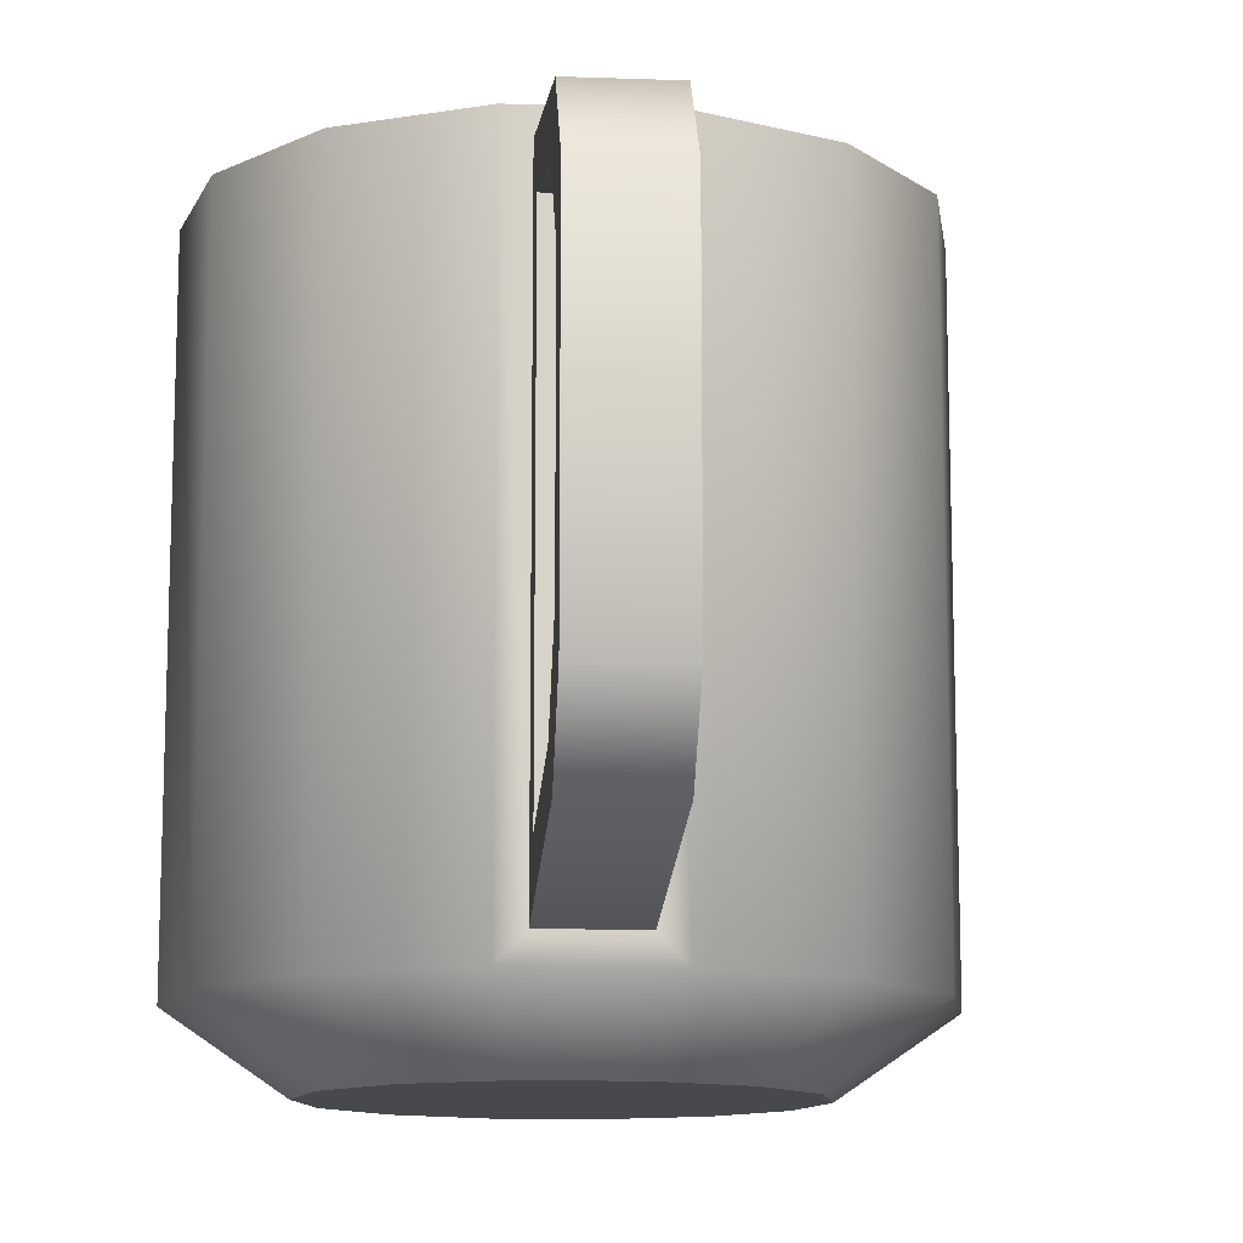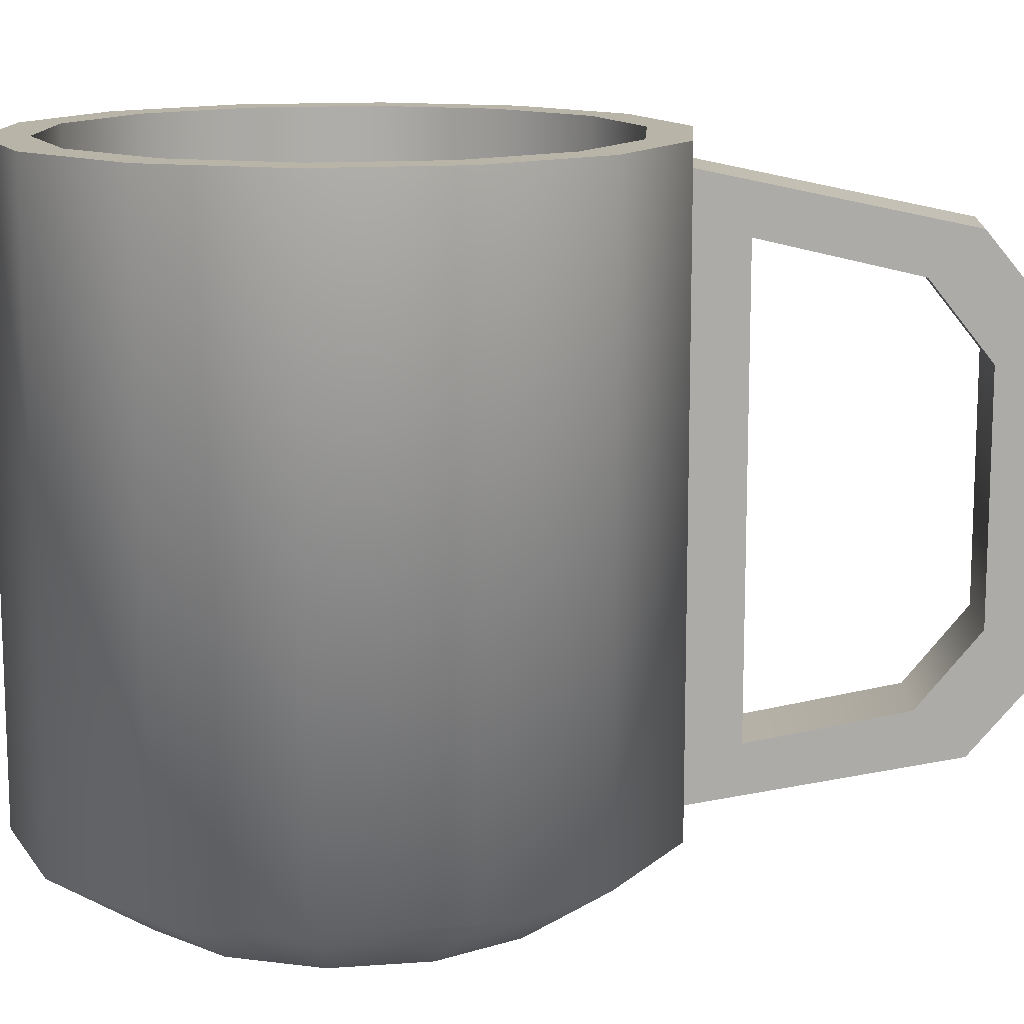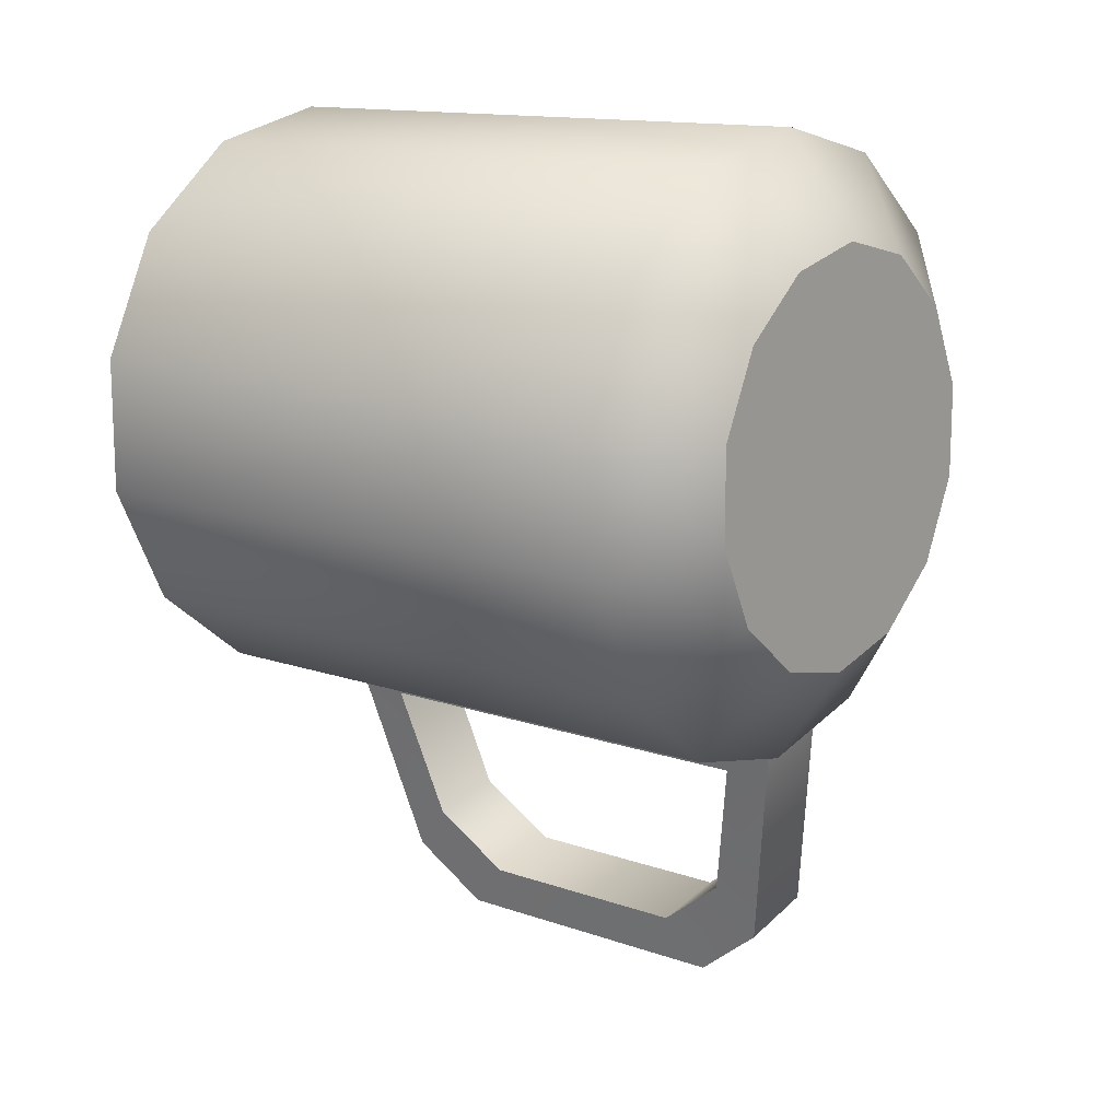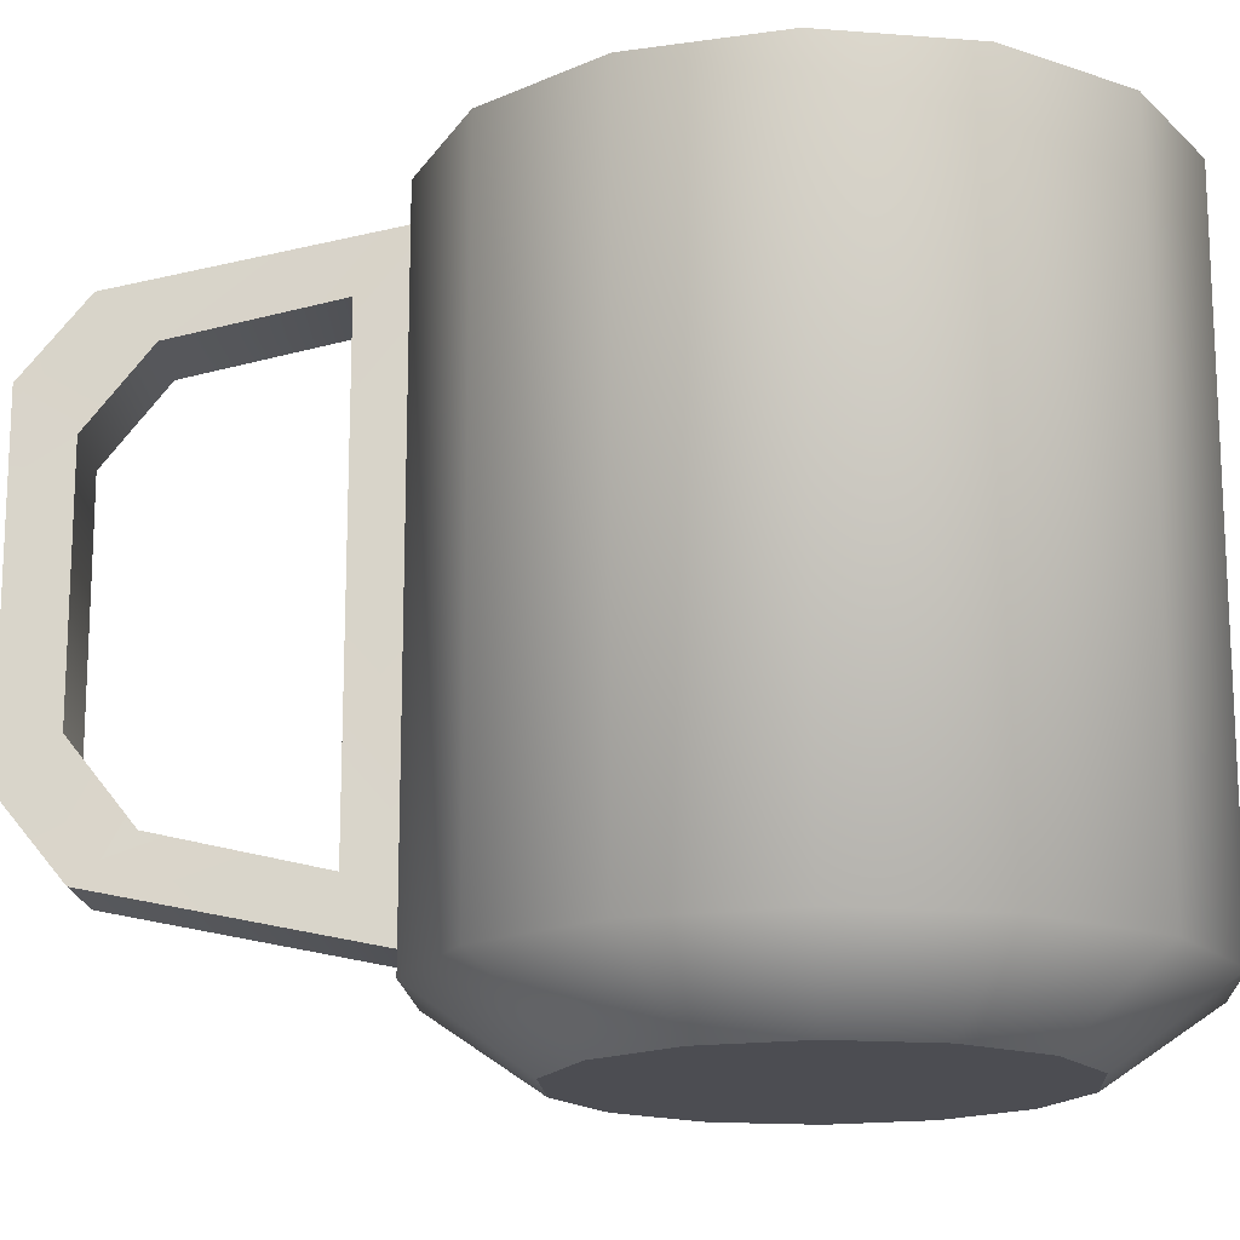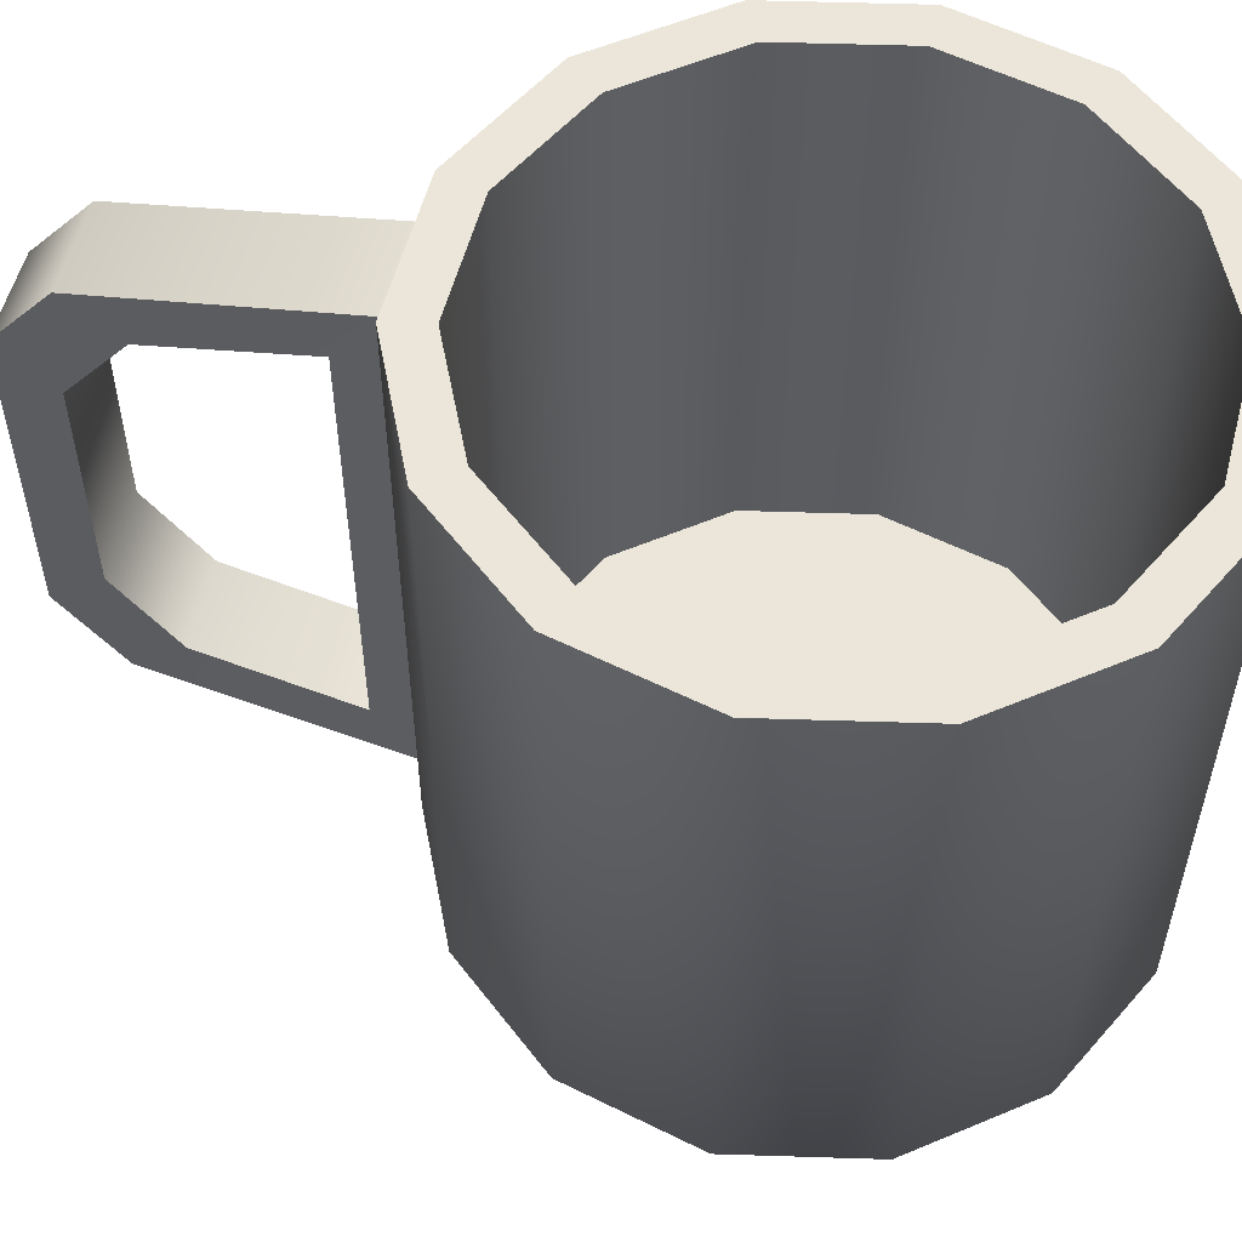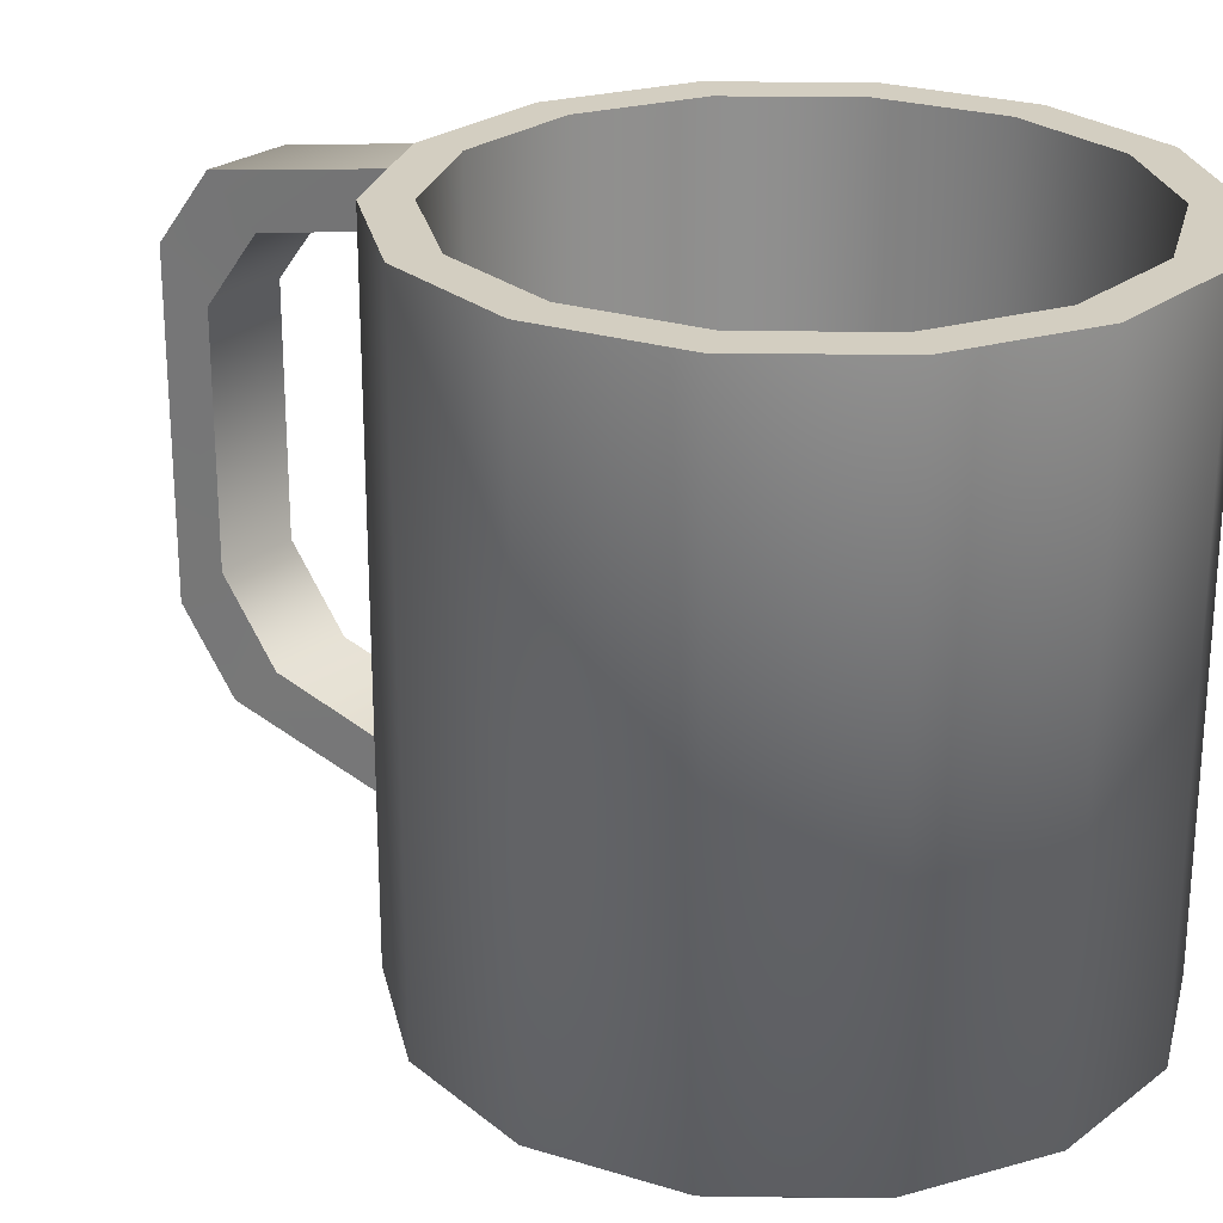
<metadata>
{"format":"obj","ext":"obj","renderer":"f3d","projection":"perspective","resolution":1024,"background":"white","views":[{"elev":-12.2,"azim":162.4,"up":"+Y"},{"elev":13.0,"azim":80.5,"up":"+Y"},{"elev":13.6,"azim":-51.9,"up":"+Z"},{"elev":-16.3,"azim":-99.2,"up":"+Y"},{"elev":55.9,"azim":-88.1,"up":"+Y"},{"elev":24.9,"azim":-63.3,"up":"+Y"}]}
</metadata>
<code>
o mug_Cylinder.002
v 6.039 -0.06636 -5.345
v 6.039 2.403 -5.345
v 6.575 -0.06636 -5.222
v 6.575 2.403 -5.222
v 7.004 -0.06636 -4.88
v 7.004 2.403 -4.88
v 7.243 -0.06636 -4.385
v 7.243 2.403 -4.385
v 7.243 -0.06636 -3.835
v 7.243 2.403 -3.835
v 7.004 -0.06636 -3.34
v 7.004 2.403 -3.34
v 6.575 -0.06636 -2.998
v 6.575 2.403 -2.998
v 6.039 -0.06636 -2.875
v 6.039 2.403 -2.875
v 5.503 -0.06636 -2.998
v 5.503 2.403 -2.998
v 5.074 -0.06636 -3.34
v 5.074 2.403 -3.34
v 4.836 -0.06636 -3.835
v 4.836 2.403 -3.835
v 4.836 -0.06636 -4.385
v 4.836 2.403 -4.385
v 5.074 -0.06636 -4.88
v 5.074 2.403 -4.88
v 5.503 -0.06636 -5.222
v 5.503 2.403 -5.222
v 6.138 0.03496 -5.322
v 6.138 2.301 -5.322
v 6.476 2.301 -5.245
v 6.476 0.03496 -5.245
v 6.184 0.2695 -5.505
v 6.184 2.067 -5.505
v 6.522 2.067 -5.443
v 6.522 0.2695 -5.443
v 6.503 2.403 -5.074
v 6.039 2.403 -5.18
v 6.876 2.403 -4.777
v 7.082 2.403 -4.348
v 7.082 2.403 -3.872
v 6.876 2.403 -3.443
v 6.503 2.403 -3.146
v 6.039 2.403 -3.04
v 5.575 2.403 -3.146
v 5.203 2.403 -3.443
v 4.996 2.403 -3.872
v 4.996 2.403 -4.348
v 5.203 2.403 -4.777
v 5.575 2.403 -5.074
v 6.503 0.1676 -5.074
v 6.039 0.1676 -5.18
v 6.876 0.1676 -4.777
v 7.082 0.1676 -4.348
v 7.082 0.1676 -3.872
v 6.876 0.1676 -3.443
v 6.503 0.1676 -3.146
v 6.039 0.1676 -3.04
v 5.575 0.1676 -3.146
v 5.203 0.1676 -3.443
v 4.996 0.1676 -3.872
v 4.996 0.1676 -4.348
v 5.203 0.1676 -4.777
v 5.575 0.1676 -5.074
v 6.039 -0.344 -4.939
v 6.399 -0.344 -4.857
v 6.687 -0.344 -4.627
v 6.847 -0.344 -4.294
v 6.847 -0.344 -3.926
v 6.687 -0.344 -3.593
v 6.399 -0.344 -3.363
v 6.039 -0.344 -3.281
v 5.679 -0.344 -3.363
v 5.391 -0.344 -3.593
v 5.231 -0.344 -3.926
v 5.231 -0.344 -4.294
v 5.391 -0.344 -4.627
v 5.679 -0.344 -4.857
v 6.358 0.2347 -6.287
v 6.412 0.5291 -6.521
v 6.412 1.807 -6.521
v 6.358 2.102 -6.287
v 6.75 0.5291 -6.444
v 6.696 0.2347 -6.209
v 6.696 2.102 -6.209
v 6.75 1.807 -6.444
v 6.367 1.637 -6.319
v 6.316 1.935 -6.088
v 6.316 0.4016 -6.088
v 6.367 0.6996 -6.319
v 6.706 0.6996 -6.257
v 6.654 0.4016 -6.027
v 6.654 1.935 -6.027
v 6.706 1.637 -6.257
f 30 82 88 34
f 3 4 6 5
f 5 6 8 7
f 7 8 10 9
f 9 10 12 11
f 11 12 14 13
f 13 14 16 15
f 15 16 18 17
f 17 18 20 19
f 19 20 22 21
f 21 22 24 23
f 23 24 26 25
f 14 12 42 43
f 25 26 28 27
f 27 28 2 1
f 7 9 69 68
f 1 2 30 29
f 2 4 31 30
f 4 3 32 31
f 3 1 29 32
f 32 29 79 84
f 33 34 35 36
f 79 29 33 89
f 29 30 34 33
f 83 86 94 91
f 80 81 86 83
f 30 31 85 82
f 31 32 36 35
f 85 31 35 93
f 32 84 92 36
f 88 93 35 34
f 90 91 94 87
f 89 33 36 92
f 43 42 56 57
f 24 22 47 48
f 10 8 40 41
f 20 18 45 46
f 2 28 50 38
f 6 4 37 39
f 16 14 43 44
f 26 24 48 49
f 12 10 41 42
f 22 20 46 47
f 8 6 39 40
f 18 16 44 45
f 4 2 38 37
f 28 26 49 50
f 51 52 64 63 62 61 60 59 58 57 56 55 54 53
f 38 50 64 52
f 44 43 57 58
f 45 44 58 59
f 37 38 52 51
f 46 45 59 60
f 39 37 51 53
f 47 46 60 61
f 40 39 53 54
f 48 47 61 62
f 41 40 54 55
f 49 48 62 63
f 42 41 55 56
f 50 49 63 64
f 65 66 67 68 69 70 71 72 73 74 75 76 77 78
f 17 19 74 73
f 27 1 65 78
f 3 5 67 66
f 13 15 72 71
f 23 25 77 76
f 9 11 70 69
f 19 21 75 74
f 5 7 68 67
f 15 17 73 72
f 1 3 66 65
f 25 27 78 77
f 11 13 71 70
f 21 23 76 75
f 80 83 84 79
f 86 81 82 85
f 81 87 88 82
f 79 89 90 80
f 83 91 92 84
f 85 93 94 86
f 89 92 91 90
f 87 94 93 88
f 81 80 90 87

</code>
